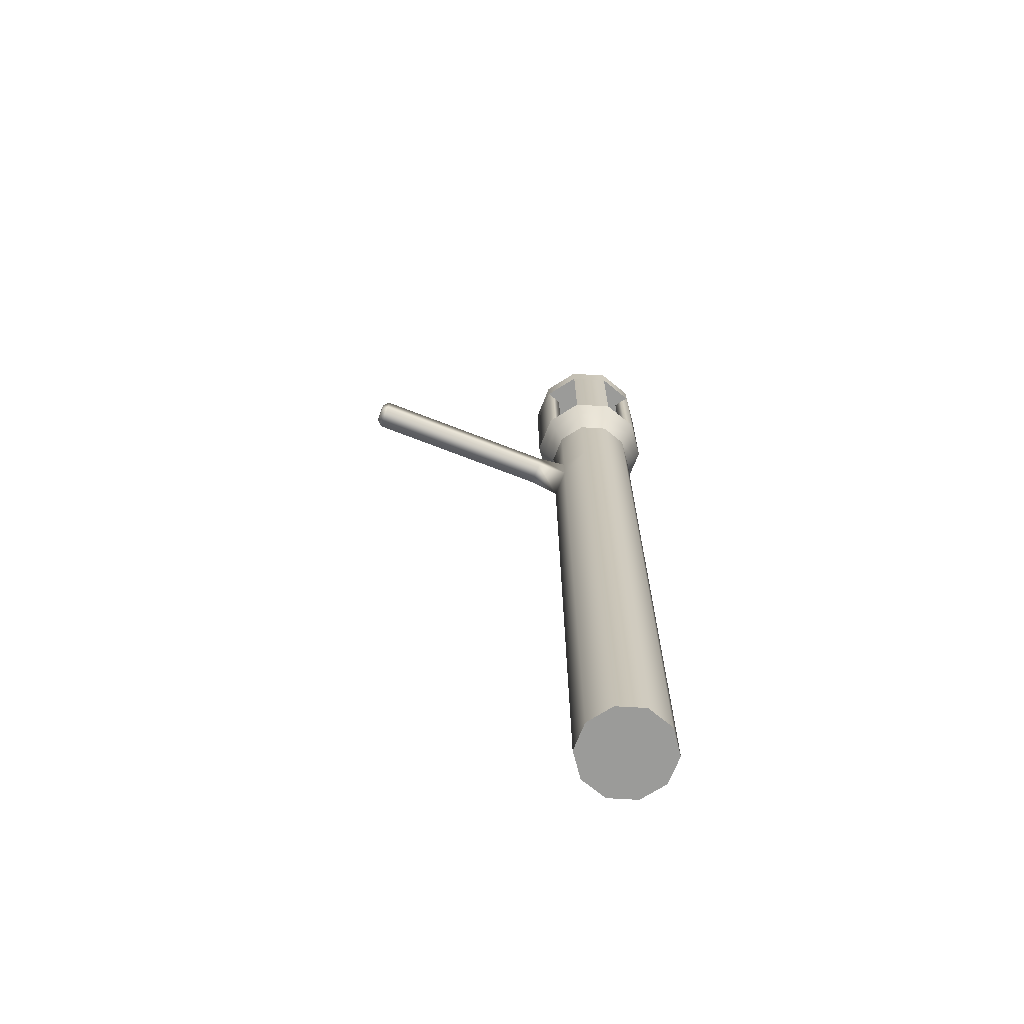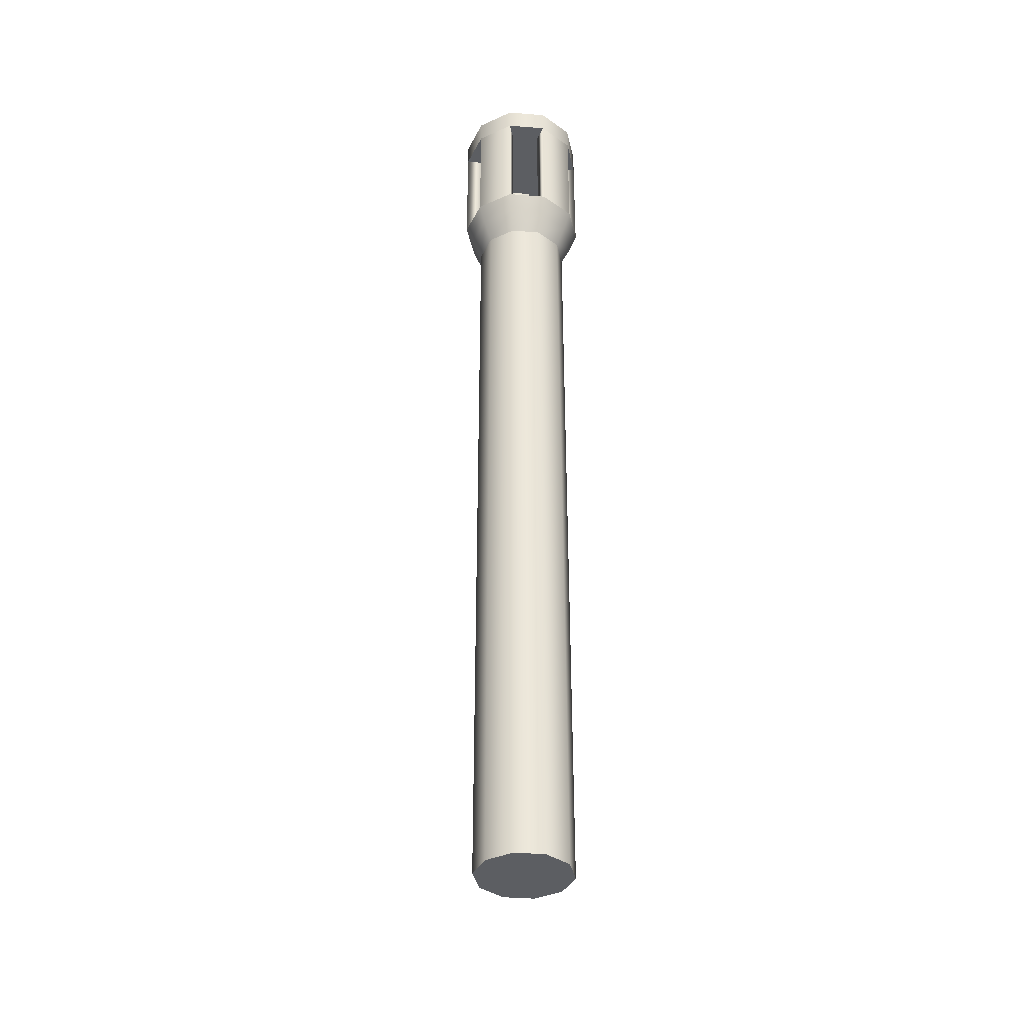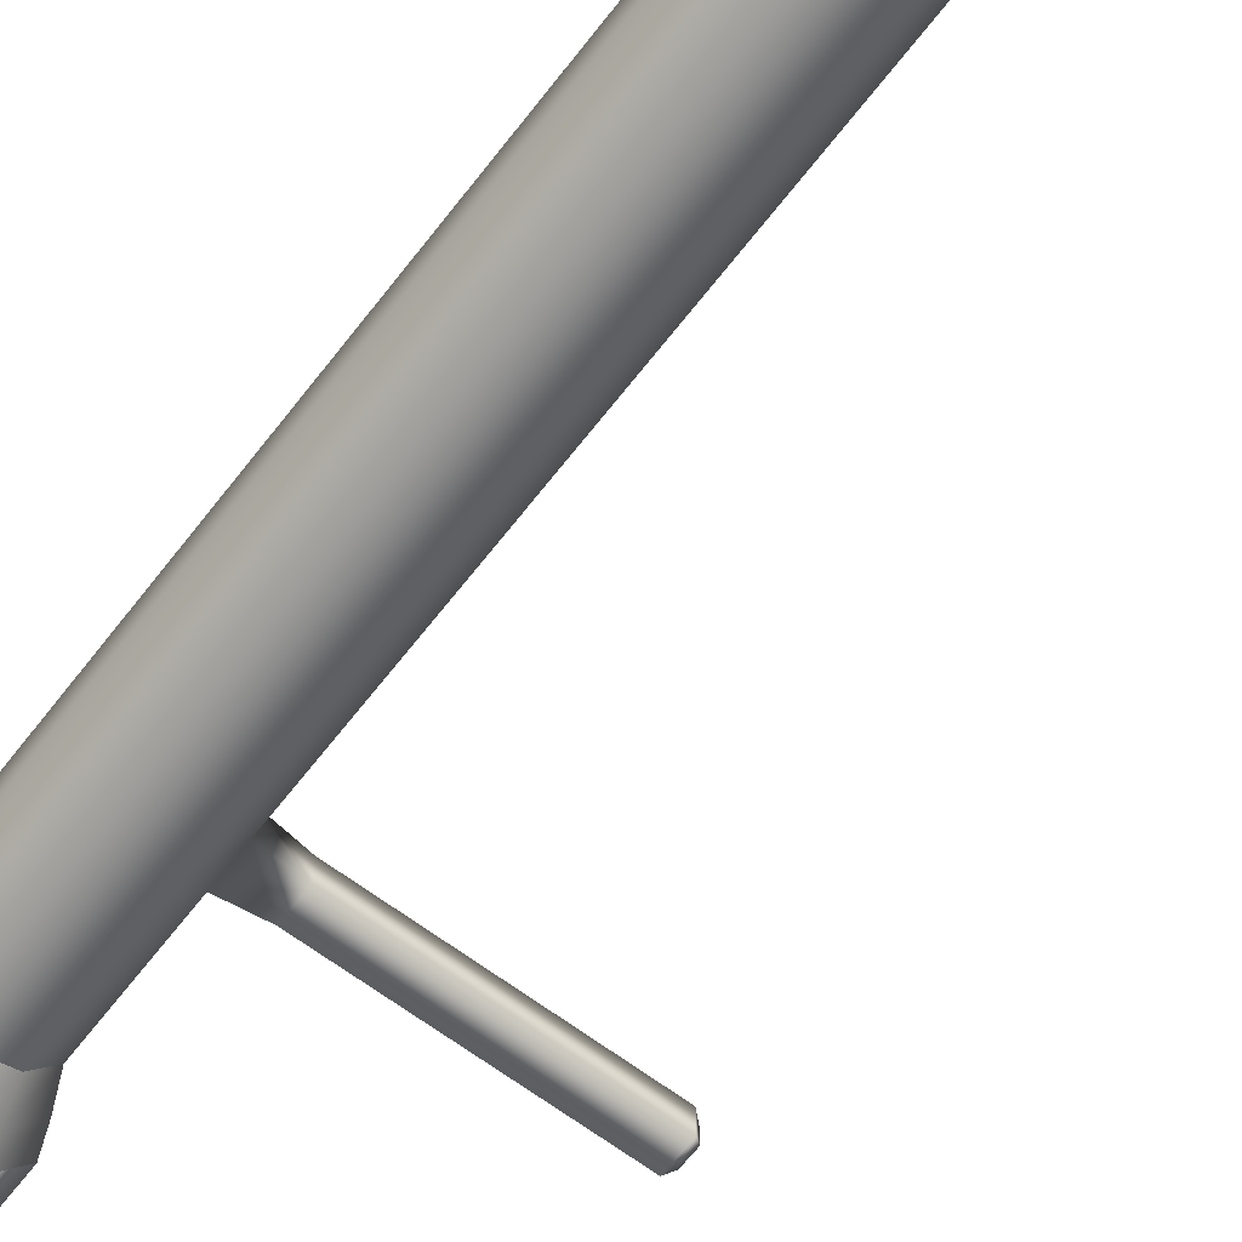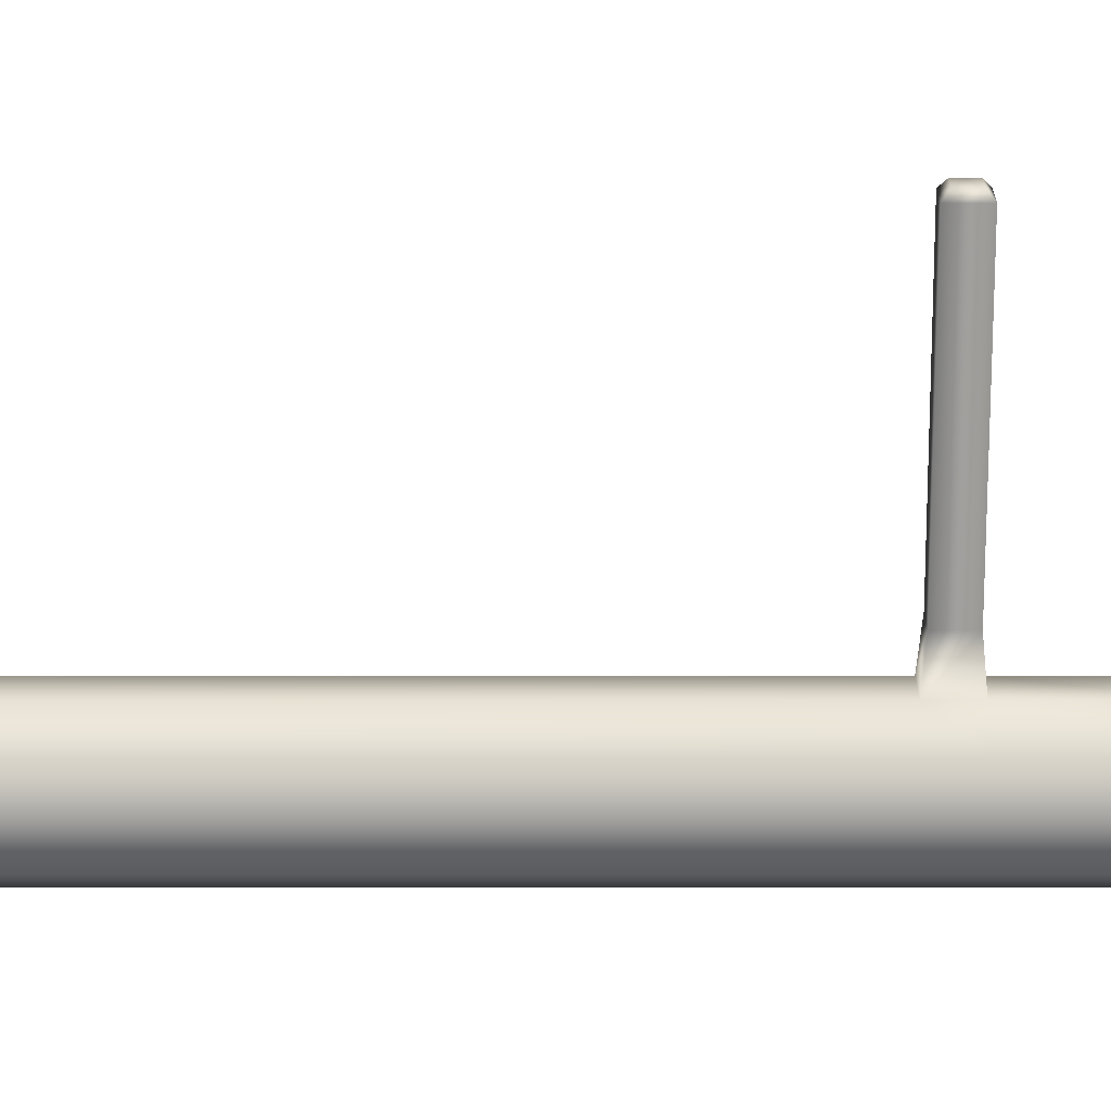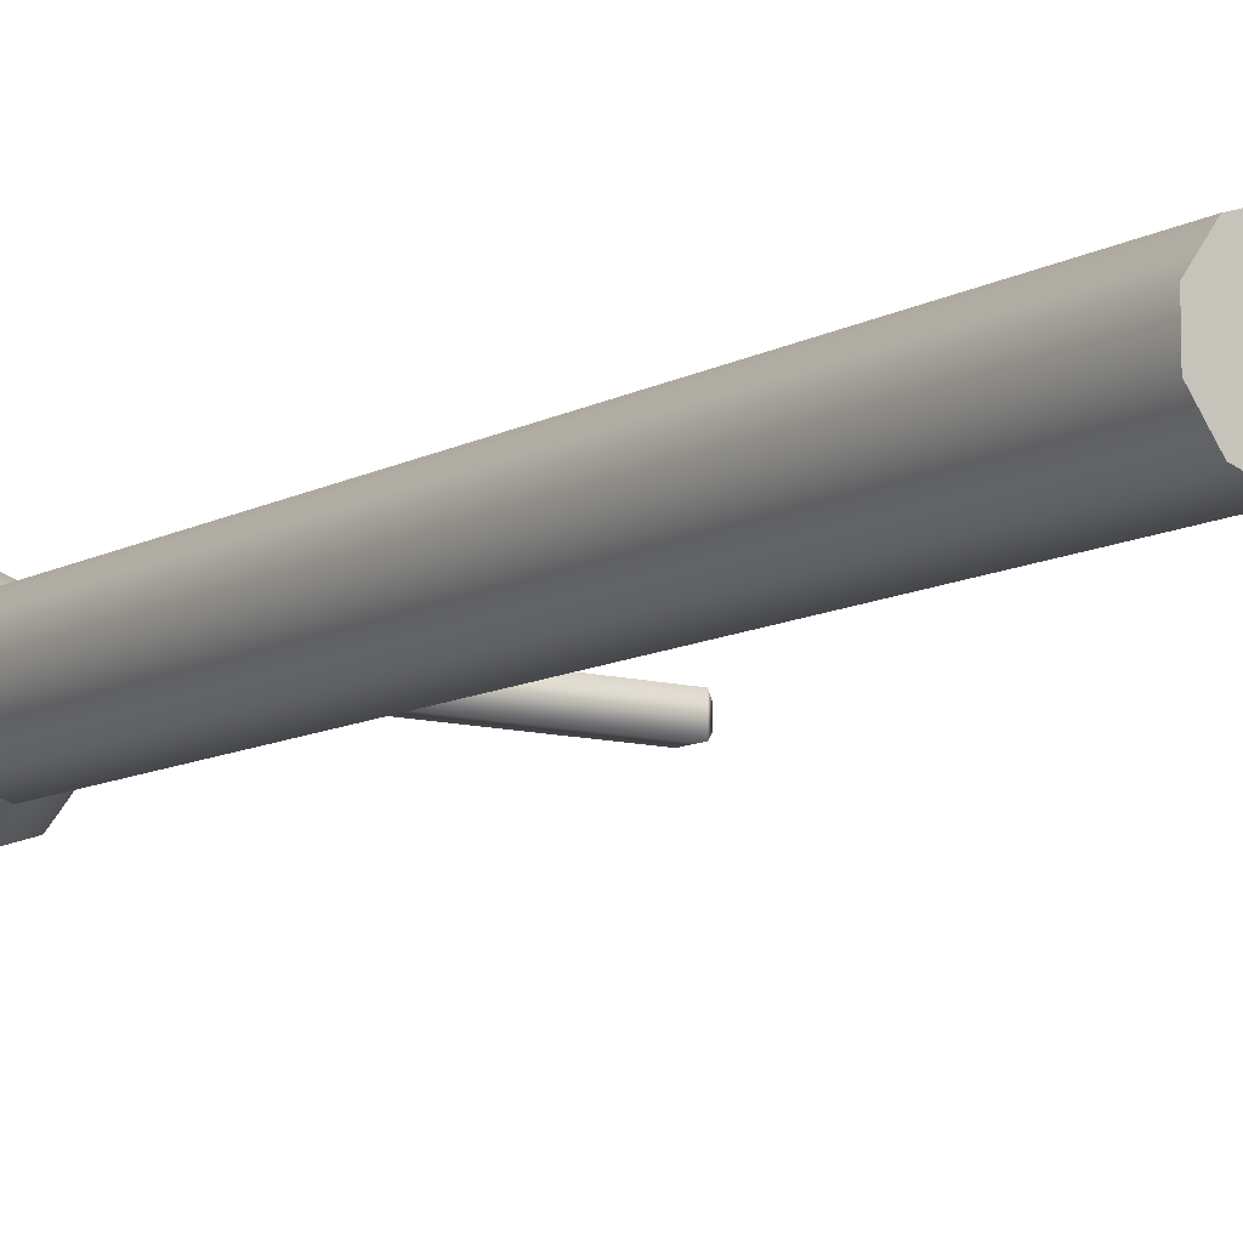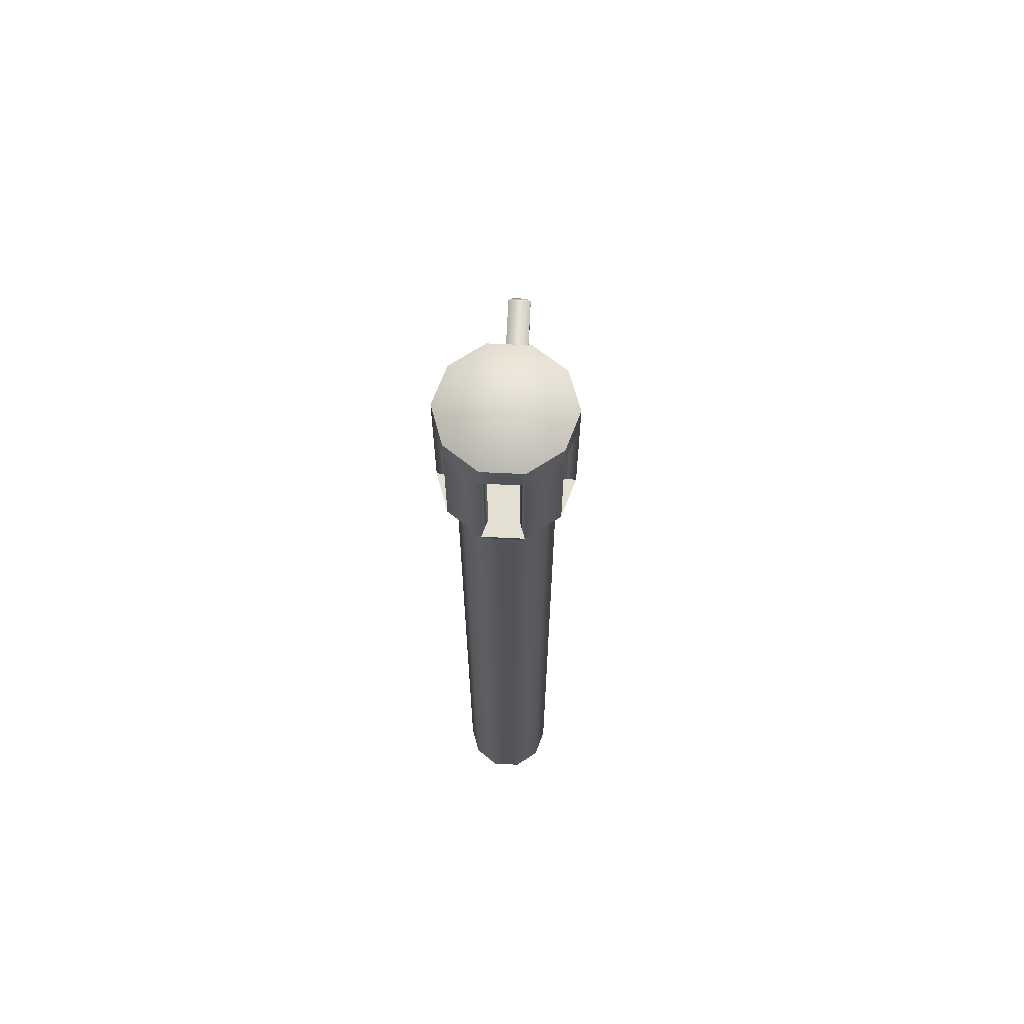
<metadata>
{"format":"obj","ext":"obj","renderer":"f3d","projection":"perspective","resolution":1024,"background":"white","views":[{"elev":-69.6,"azim":158.6,"up":"+Y"},{"elev":-37.5,"azim":-95.9,"up":"+Y"},{"elev":-64.0,"azim":-37.4,"up":"+Z"},{"elev":-69.8,"azim":90.0,"up":"+Z"},{"elev":-10.2,"azim":-35.7,"up":"+Z"},{"elev":66.7,"azim":-87.2,"up":"+Y"}]}
</metadata>
<code>
g default
v 0.4408 0 -0.6068
v -0 0 -0.75
v -0.4408 0 -0.6068
v -0.7133 0 -0.2318
v -0.7133 0 0.2318
v -0.4408 0 0.6068
v 0 0 0.75
v 0.4408 0 0.6068
v 0.7133 0 0.2318
v 0.7133 0 -0.2318
v 0.4408 12.5 -0.6068
v -0 12.5 -0.75
v -0.4408 12.5 -0.6068
v -0.7133 12.5 -0.2318
v -0.7133 12.5 0.2318
v -0.4408 12.5 0.6068
v 0 12.5 0.75
v 0.4408 12.5 0.6068
v 0.7133 12.5 0.2318
v 0.7133 12.5 -0.2318
v 0 0 0
v 0.5351 12.86 -0.7364
v -0 12.86 -0.9103
v -0.5351 12.86 -0.7364
v -0.8657 12.86 -0.2813
v -0.8657 12.86 0.2813
v -0.5351 12.86 0.7364
v 0 12.86 0.9103
v 0.5351 12.86 0.7364
v 0.8657 12.86 0.2813
v 0.8657 12.86 -0.2813
v 0.6039 13.17 -0.8312
v -0 13.17 -1.027
v -0.6039 13.17 -0.8312
v -0.9771 13.17 -0.3175
v -0.9771 13.17 0.3175
v -0.6039 13.17 0.8312
v 0 13.17 1.027
v 0.6039 13.17 0.8312
v 0.9771 13.17 0.3175
v 0.9771 13.17 -0.3175
v 0.4395 13.17 -0.605
v -1e-06 13.17 -0.7478
v -0.4395 13.17 -0.605
v -0.7112 13.17 -0.2311
v -0.7112 13.17 0.2311
v -0.4395 13.17 0.605
v 1e-06 13.17 0.7478
v 0.4395 13.17 0.605
v 0.7112 13.17 0.2311
v 0.7112 13.17 -0.2311
v -0 13.17 0
v 0.6039 15.06 -0.8312
v -0 15.06 -1.027
v -1e-06 15.06 -0.7478
v 0.4395 15.06 -0.605
v -0.6039 15.06 -0.8312
v -0.9771 15.06 -0.3175
v -0.7112 15.06 -0.2311
v -0.4395 15.06 -0.605
v -0.9771 15.06 0.3175
v -0.6039 15.06 0.8312
v -0.4395 15.06 0.605
v -0.7112 15.06 0.2311
v 0 15.06 1.027
v 0.6039 15.06 0.8312
v 0.4395 15.06 0.605
v 1e-06 15.06 0.7478
v 0.9771 15.06 0.3175
v 0.9771 15.06 -0.3175
v 0.7112 15.06 -0.2311
v 0.7112 15.06 0.2311
v 0.6039 15.43 -0.8312
v -0 15.43 -1.027
v 0.4395 15.61 -0.605
v -1e-06 15.61 -0.7478
v -0.6039 15.43 -0.8312
v -0.9771 15.43 -0.3175
v -0.4395 15.61 -0.605
v -0.7112 15.61 -0.2311
v -0.9771 15.43 0.3175
v -0.6039 15.43 0.8312
v -0.7112 15.61 0.2311
v -0.4395 15.61 0.605
v 0 15.43 1.027
v 0.6039 15.43 0.8312
v 1e-06 15.61 0.7478
v 0.4395 15.61 0.605
v 0.9771 15.43 0.3175
v 0.9771 15.43 -0.3175
v 0.7112 15.61 0.2311
v 0.7112 15.61 -0.2311
v -0 15.8 -0
v -0 15.06 0
v -0.4408 10.91 -0.6068
v -0 10.91 -0.75
v 0.4408 10.91 -0.6068
v 0.7133 10.91 -0.2318
v 0.7133 10.91 0.2318
v 0.4408 10.91 0.6068
v 0 10.91 0.75
v -0.4408 10.91 0.6068
v -0.7133 10.91 0.2318
v -0.7133 10.91 -0.2318
v -0.4408 10.44 -0.6068
v -0 10.44 -0.75
v 0.4408 10.44 -0.6068
v 0.7133 10.44 -0.2318
v 0.7133 10.44 0.2318
v 0.4408 10.44 0.6068
v 0 10.44 0.75
v -0.4408 10.44 0.6068
v -0.7133 10.44 0.2318
v -0.7133 10.44 -0.2318
v 1.22 10.87 -0.1863
v 1.22 10.48 -0.1863
v 1.22 10.48 0.1863
v 1.22 10.87 0.1863
v 4.292 10.87 -0.1863
v 4.292 10.48 -0.1863
v 4.292 10.48 0.1863
v 4.292 10.87 0.1863
v 4.384 10.56 0.1131
v 4.384 10.79 0.1131
v 4.384 10.56 -0.1131
v 4.384 10.79 -0.1131
g LampMesh
f 1 2 106 107
f 2 3 105 106
f 3 4 114 105
f 4 5 113 114
f 5 6 112 113
f 6 7 111 112
f 7 8 110 111
f 8 9 109 110
f 9 10 108 109
f 10 1 107 108
f 2 1 21
f 3 2 21
f 4 3 21
f 5 4 21
f 6 5 21
f 7 6 21
f 8 7 21
f 9 8 21
f 10 9 21
f 1 10 21
f 11 12 23 22
f 12 13 24 23
f 13 14 25 24
f 14 15 26 25
f 15 16 27 26
f 16 17 28 27
f 17 18 29 28
f 18 19 30 29
f 19 20 31 30
f 20 11 22 31
f 22 23 33 32
f 23 24 34 33
f 24 25 35 34
f 25 26 36 35
f 26 27 37 36
f 27 28 38 37
f 28 29 39 38
f 29 30 40 39
f 30 31 41 40
f 31 22 32 41
f 33 34 44 43
f 35 36 46 45
f 37 38 48 47
f 39 40 50 49
f 41 32 42 51
f 42 43 52
f 43 44 52
f 44 45 52
f 45 46 52
f 46 47 52
f 47 48 52
f 48 49 52
f 49 50 52
f 50 51 52
f 51 42 52
f 43 42 56 55
f 42 32 53 56
f 45 44 60 59
f 44 34 57 60
f 47 46 64 63
f 46 36 61 64
f 49 48 68 67
f 48 38 65 68
f 51 50 72 71
f 50 40 69 72
f 33 54 53 32
f 43 55 54 33
f 35 58 57 34
f 45 59 58 35
f 37 62 61 36
f 47 63 62 37
f 39 66 65 38
f 49 67 66 39
f 41 70 69 40
f 51 71 70 41
f 54 55 60 57
f 56 53 70 71
f 66 67 72 69
f 62 63 68 65
f 58 59 64 61
f 53 54 74 73
f 57 58 78 77
f 61 62 82 81
f 65 66 86 85
f 69 70 90 89
f 54 57 77 74
f 70 53 73 90
f 66 69 89 86
f 62 65 85 82
f 58 61 81 78
f 79 76 74 77
f 73 74 76 75
f 90 73 75 92
f 89 90 92 91
f 91 88 86 89
f 85 86 88 87
f 87 84 82 85
f 77 78 80 79
f 83 80 78 81
f 81 82 84 83
f 75 76 93
f 79 80 93
f 83 84 93
f 87 88 93
f 91 92 93
f 76 79 93
f 75 93 92
f 88 91 93
f 84 87 93
f 80 83 93
f 56 94 55
f 60 94 59
f 64 94 63
f 68 94 67
f 72 94 71
f 55 94 60
f 56 71 94
f 67 94 72
f 63 94 68
f 59 94 64
f 96 95 13 12
f 97 96 12 11
f 98 97 11 20
f 99 98 20 19
f 100 99 19 18
f 101 100 18 17
f 102 101 17 16
f 103 102 16 15
f 104 103 15 14
f 95 104 14 13
f 106 105 95 96
f 107 106 96 97
f 108 107 97 98
f 110 109 99 100
f 111 110 100 101
f 112 111 101 102
f 113 112 102 103
f 114 113 103 104
f 105 114 104 95
f 109 108 116 117
f 108 98 115 116
f 98 99 118 115
f 99 109 117 118
f 116 115 119 120
f 117 116 120 121
f 118 117 121 122
f 115 118 122 119
f 124 123 125 126
f 122 121 123 124
f 121 120 125 123
f 120 119 126 125
f 119 122 124 126

</code>
